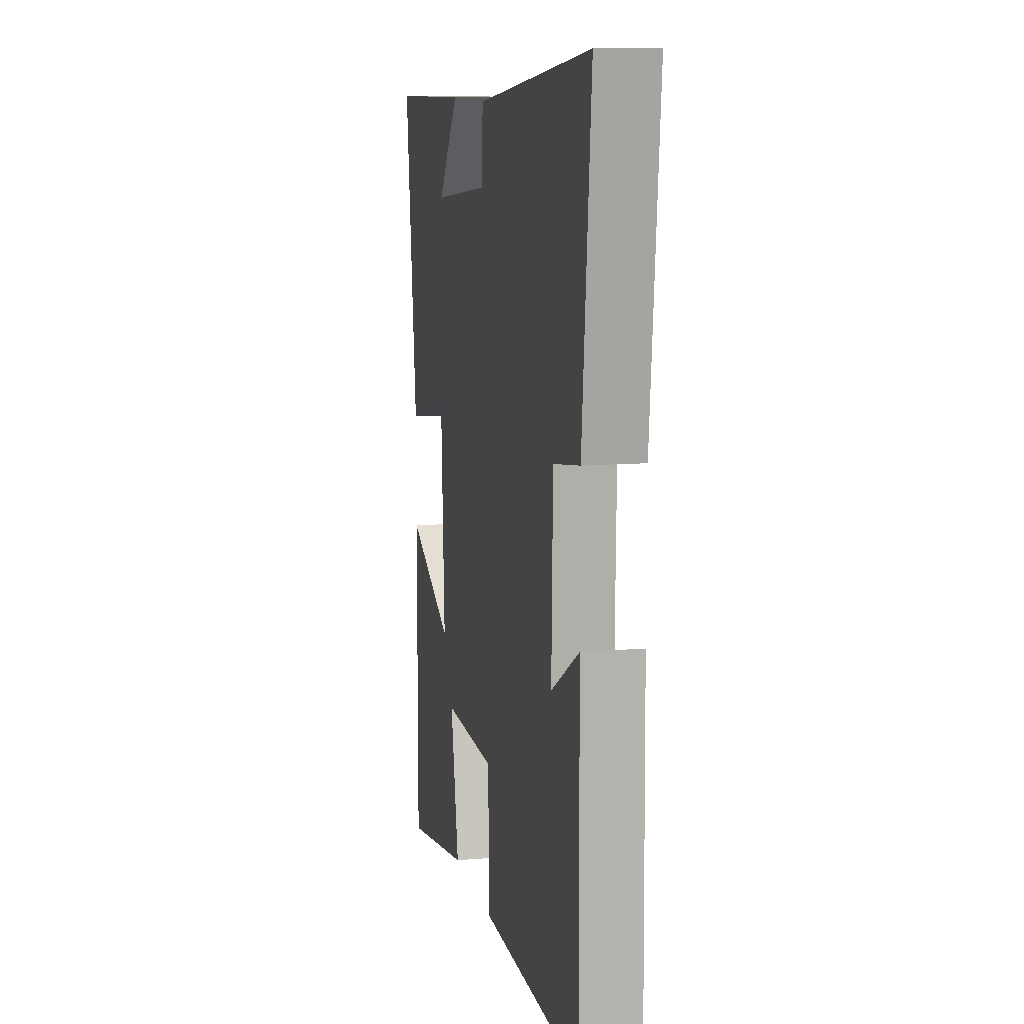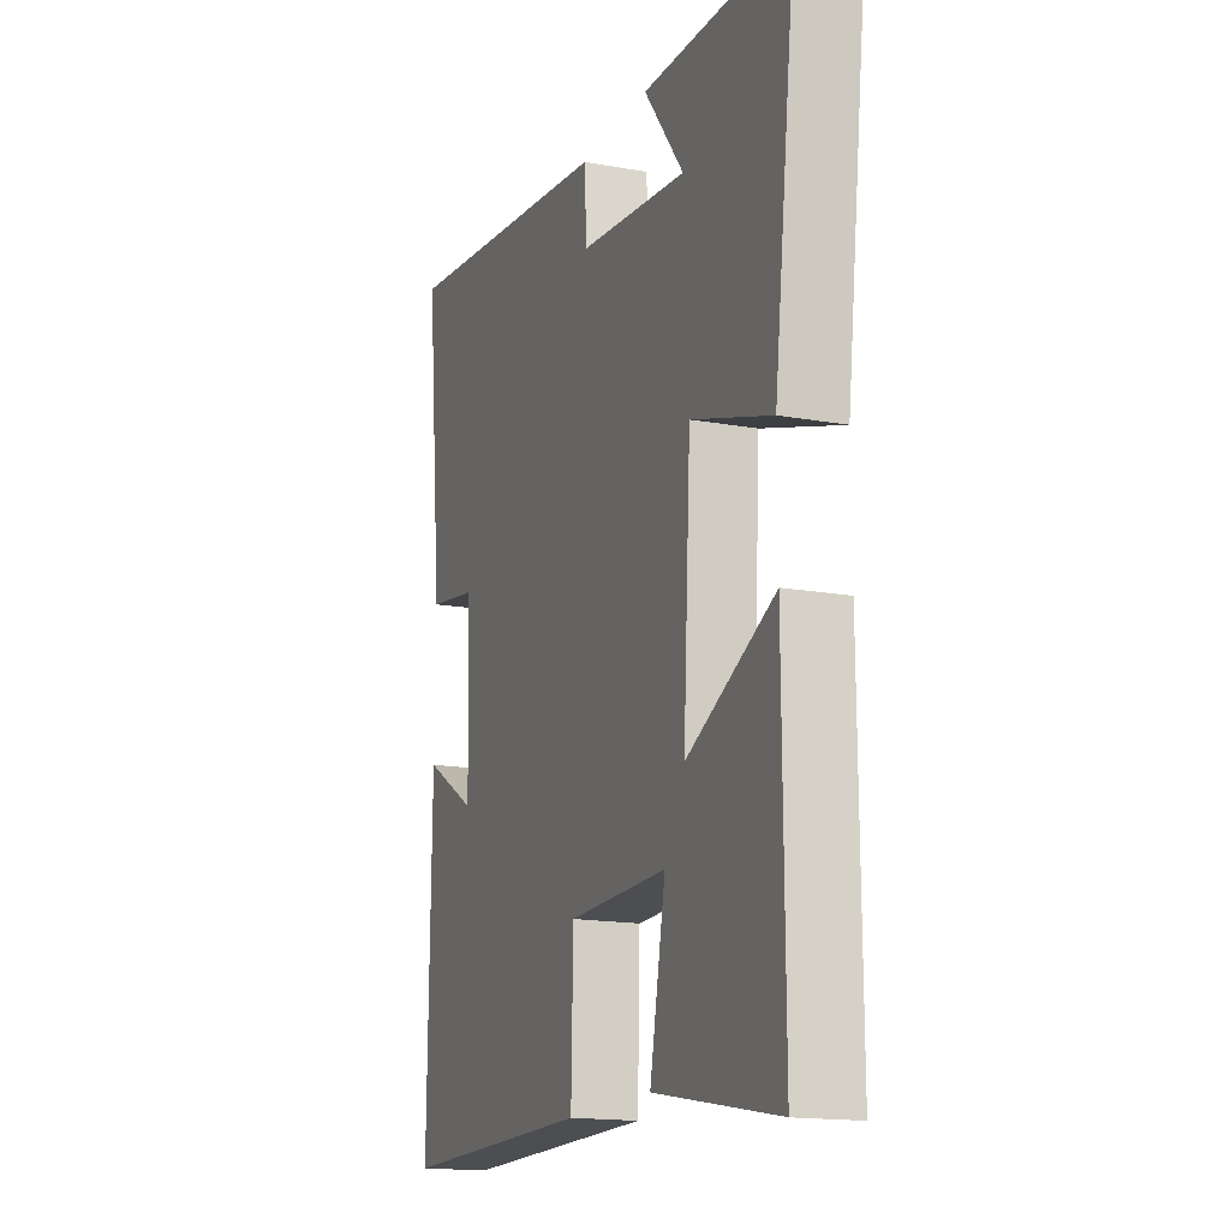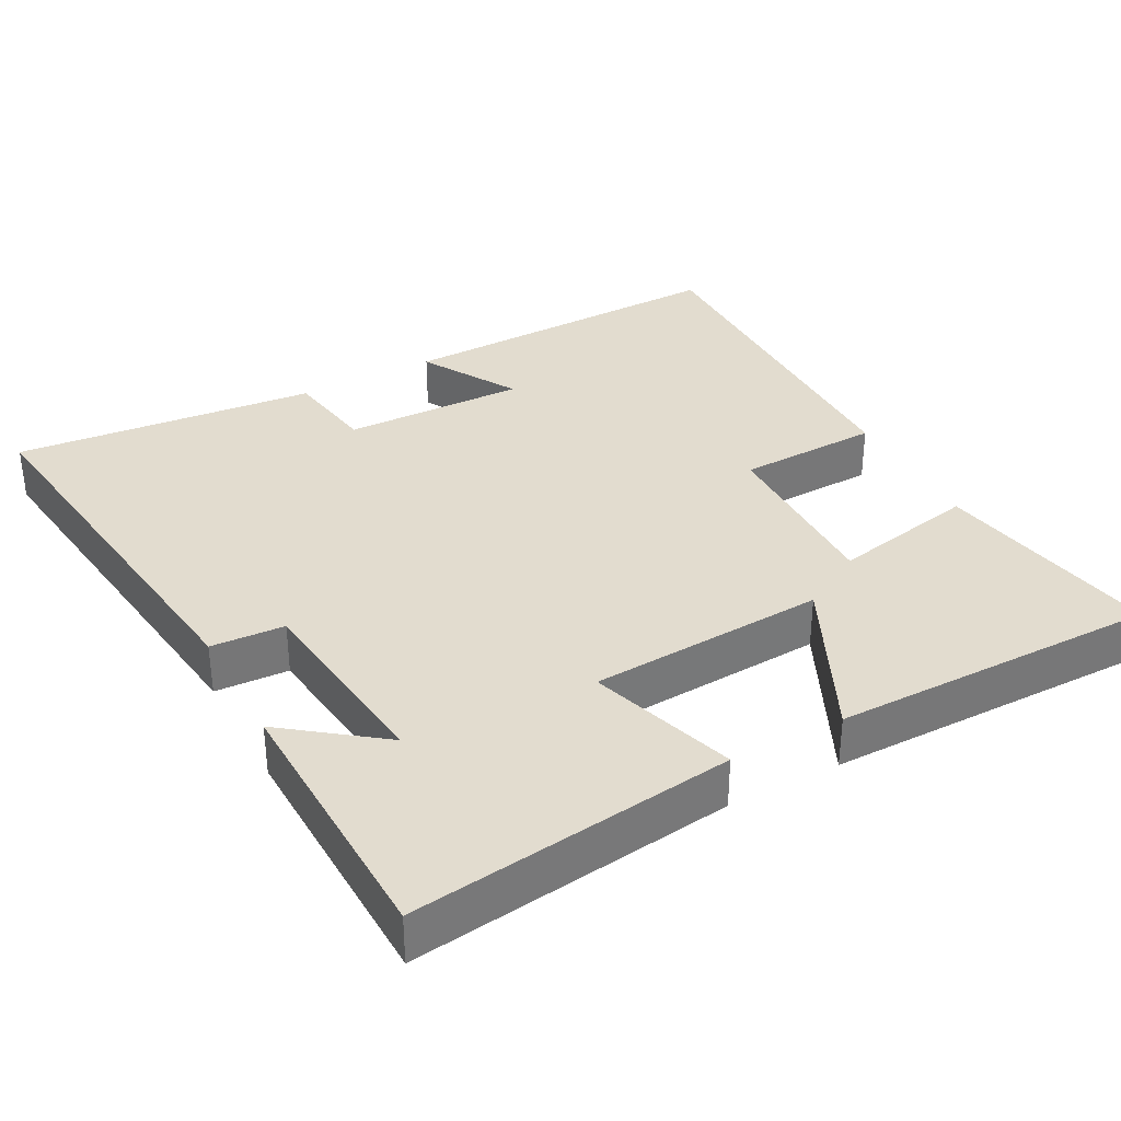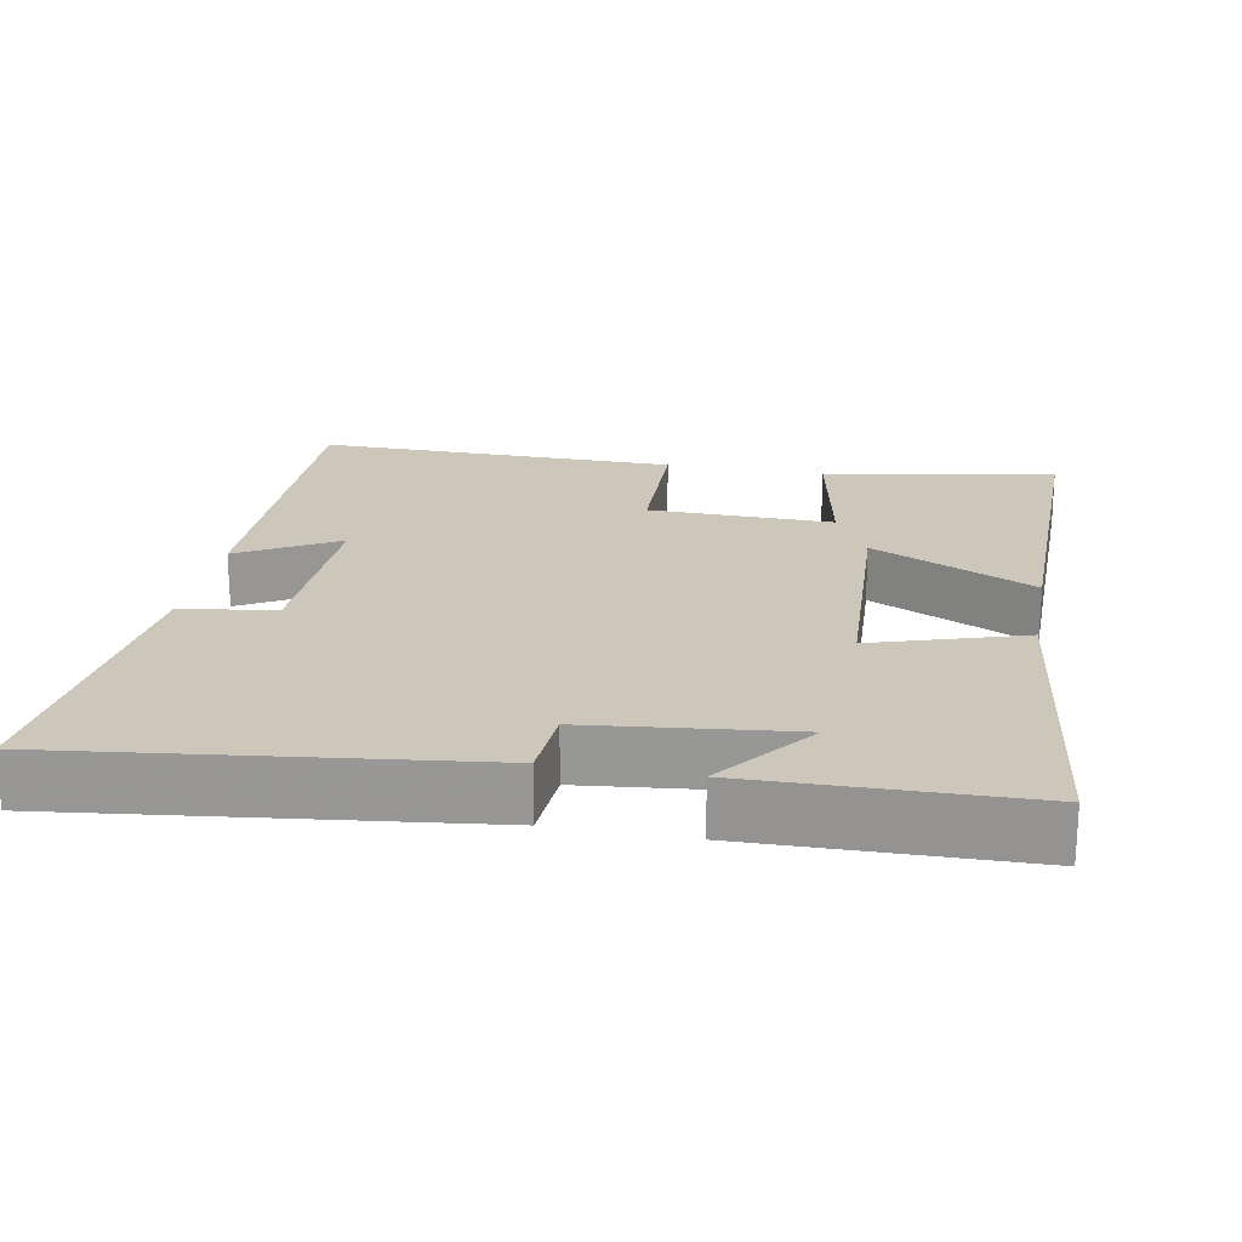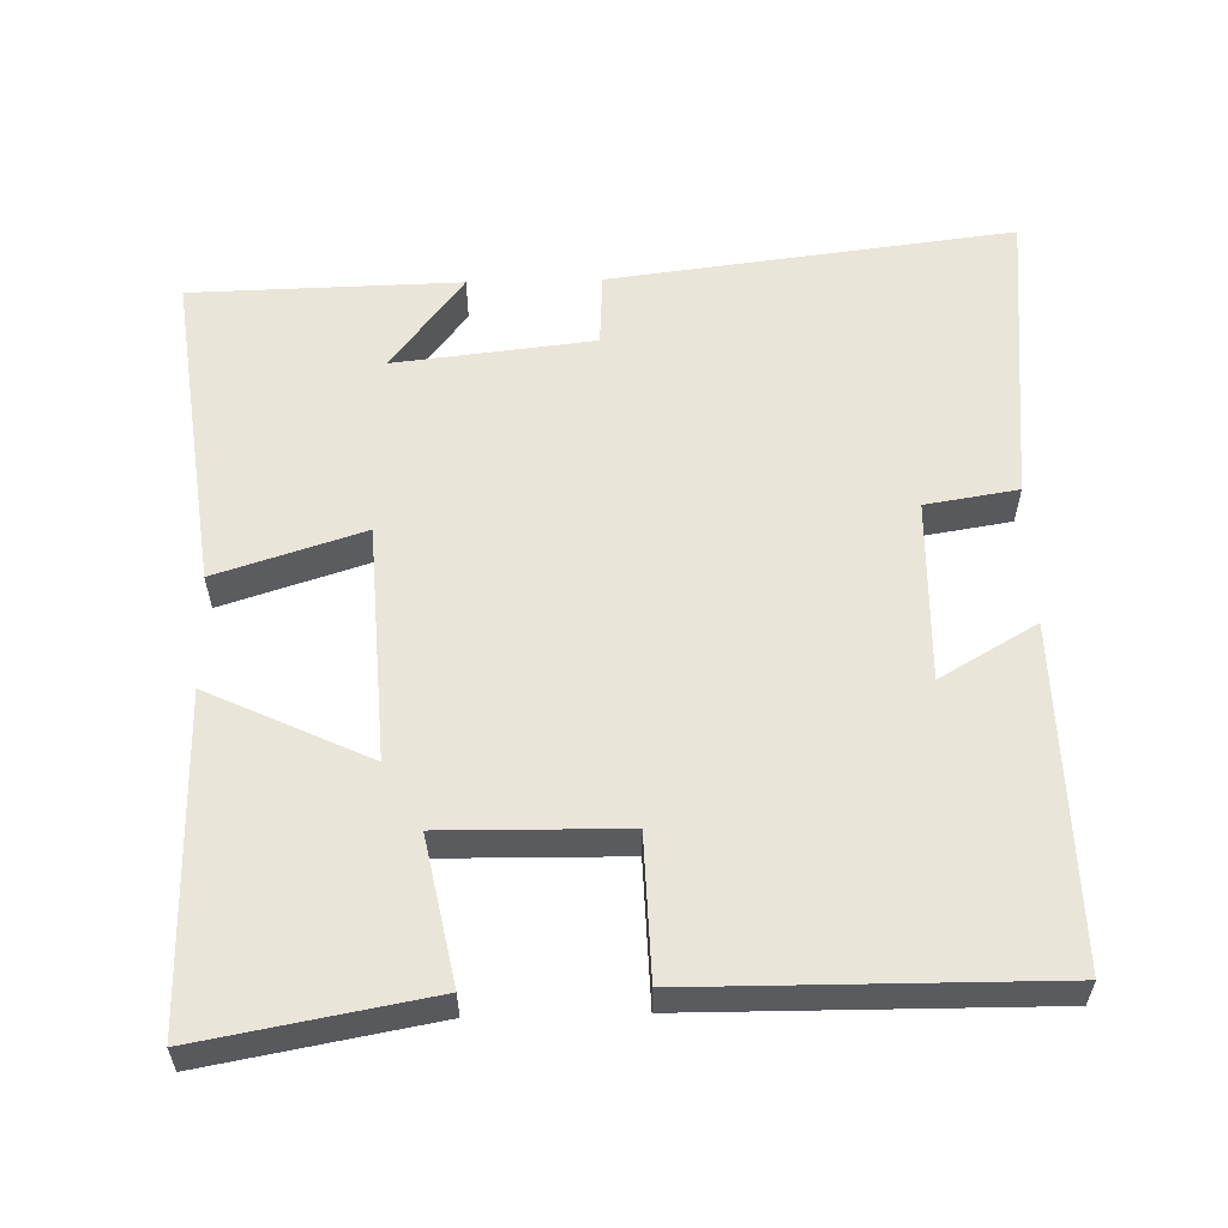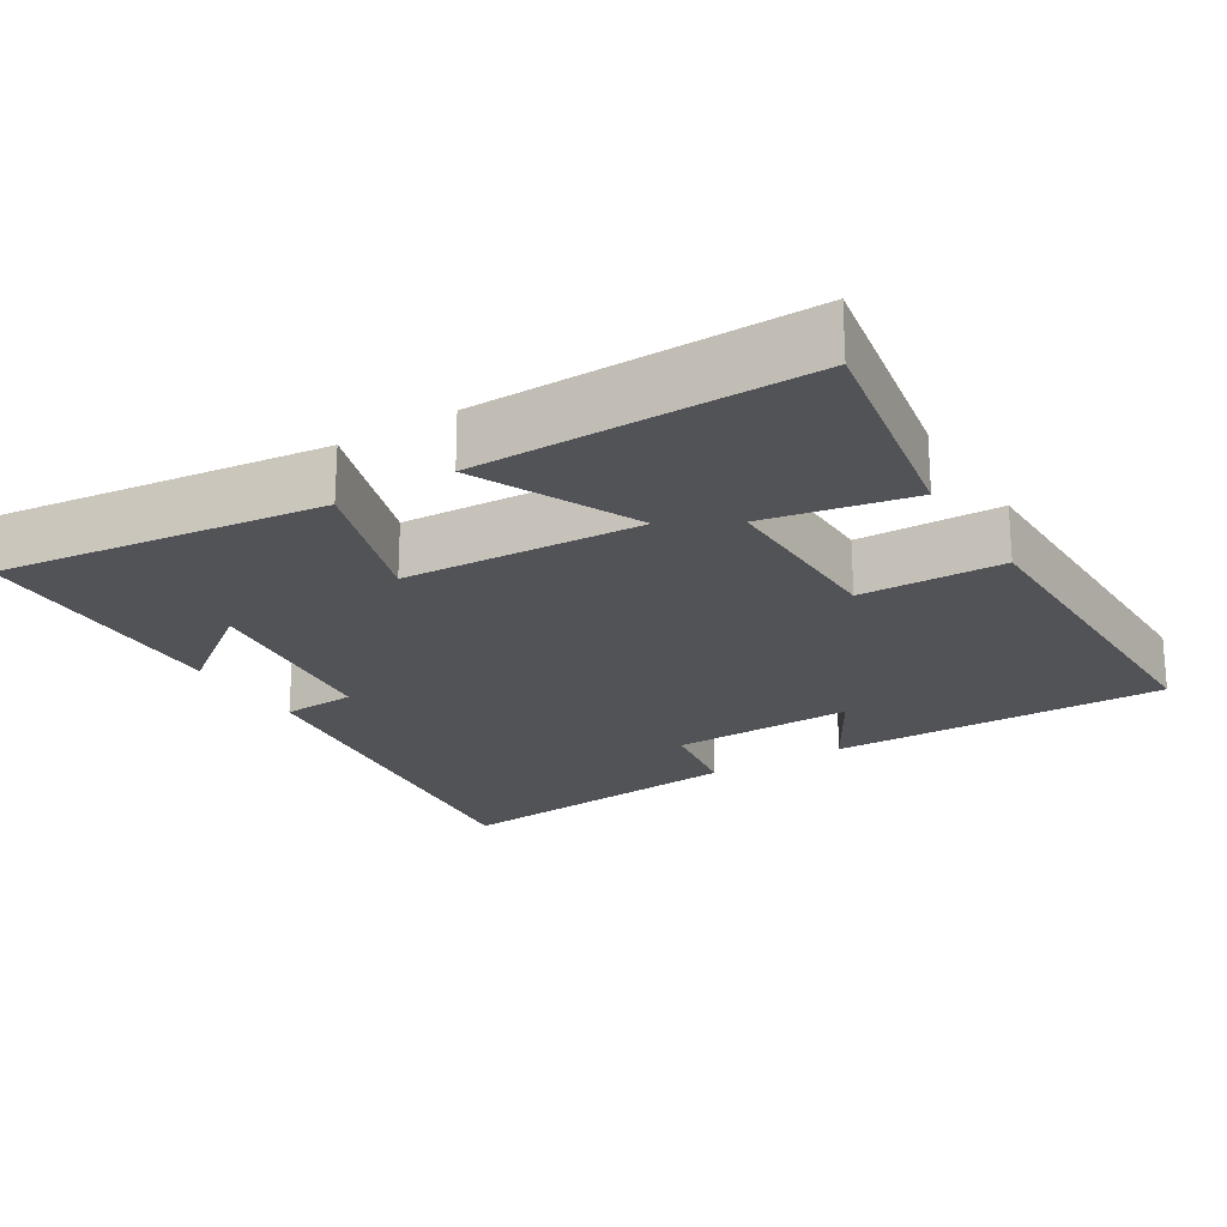
<metadata>
{"format":"obj","ext":"obj","renderer":"f3d","projection":"perspective","resolution":1024,"background":"white","views":[{"elev":11.1,"azim":-101.8,"up":"+Z"},{"elev":-16.1,"azim":69.5,"up":"+Z"},{"elev":34.7,"azim":61.6,"up":"+Y"},{"elev":21.3,"azim":10.6,"up":"+Y"},{"elev":57.7,"azim":178.5,"up":"+Y"},{"elev":-21.9,"azim":121.6,"up":"+Y"}]}
</metadata>
<code>
v -0.507 0.07 -0.504
v -0.5 0.07 -0.042
v -0.368 0.07 -0.118
v -0.374 0.07 0.132
v -0.5 0.07 0.152
v -0.541 0.07 0.567
v 0.009 0.07 0.5
v 0.015 0.07 0.399
v 0.287 0.07 0.369
v 0.187 0.07 0.5
v 0.555 0.07 0.492
v 0.5 0.07 0.049
v 0.299 0.07 0.113
v 0.281 0.07 -0.211
v 0.5 0.07 -0.107
v 0.503 0.07 -0.556
v 0.192 0.07 -0.5
v 0.231 0.07 -0.301
v -0.017 0.07 -0.305
v -0.022 0.07 -0.5
v -0.507 0 -0.504
v -0.5 0 -0.042
v -0.368 0 -0.118
v -0.374 0 0.132
v -0.5 0 0.152
v -0.541 0 0.567
v 0.009 0 0.5
v 0.015 0 0.399
v 0.287 0 0.369
v 0.187 0 0.5
v 0.555 0 0.492
v 0.5 0 0.049
v 0.299 0 0.113
v 0.281 0 -0.211
v 0.5 0 -0.107
v 0.503 0 -0.556
v 0.192 0 -0.5
v 0.231 0 -0.301
v -0.017 0 -0.305
v -0.022 0 -0.5
f 19 20 1
f 15 16 17 18
f 14 15 18
f 13 14 18 19
f 11 12 13
f 9 10 11
f 9 11 13 19
f 5 6 7 8
f 4 5 8 9
f 3 4 9 19
f 1 2 3
f 1 3 19
f 21 40 39
f 38 37 36 35
f 38 35 34
f 39 38 34 33
f 33 32 31
f 31 30 29
f 39 33 31 29
f 28 27 26 25
f 29 28 25 24
f 39 29 24 23
f 23 22 21
f 39 23 21
f 1 21 22 2
f 2 22 23 3
f 3 23 24 4
f 4 24 25 5
f 5 25 26 6
f 6 26 27 7
f 7 27 28 8
f 8 28 29 9
f 9 29 30 10
f 10 30 31 11
f 11 31 32 12
f 12 32 33 13
f 13 33 34 14
f 14 34 35 15
f 15 35 36 16
f 16 36 37 17
f 17 37 38 18
f 18 38 39 19
f 19 39 40 20
f 20 40 21 1

</code>
